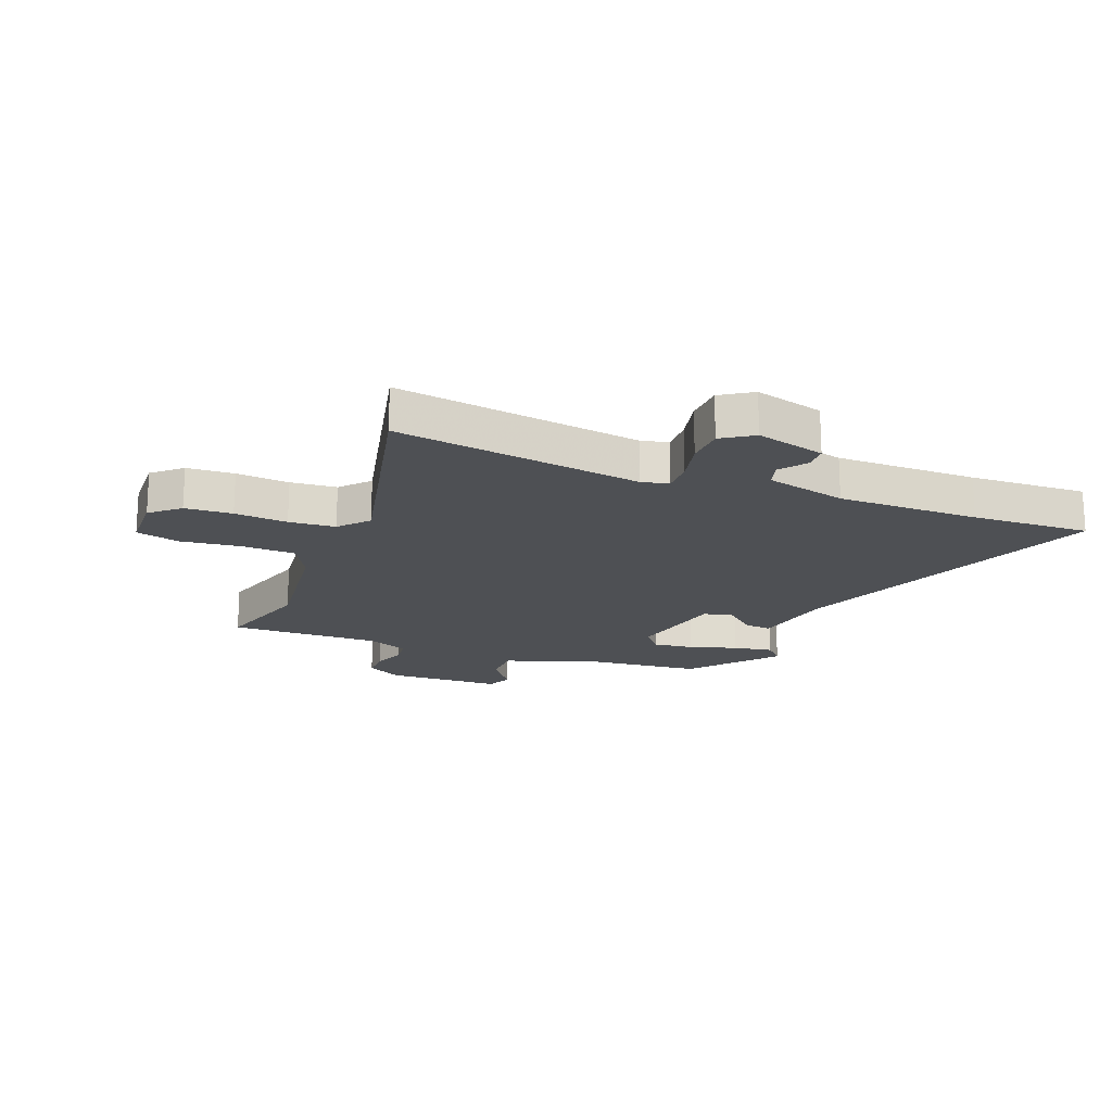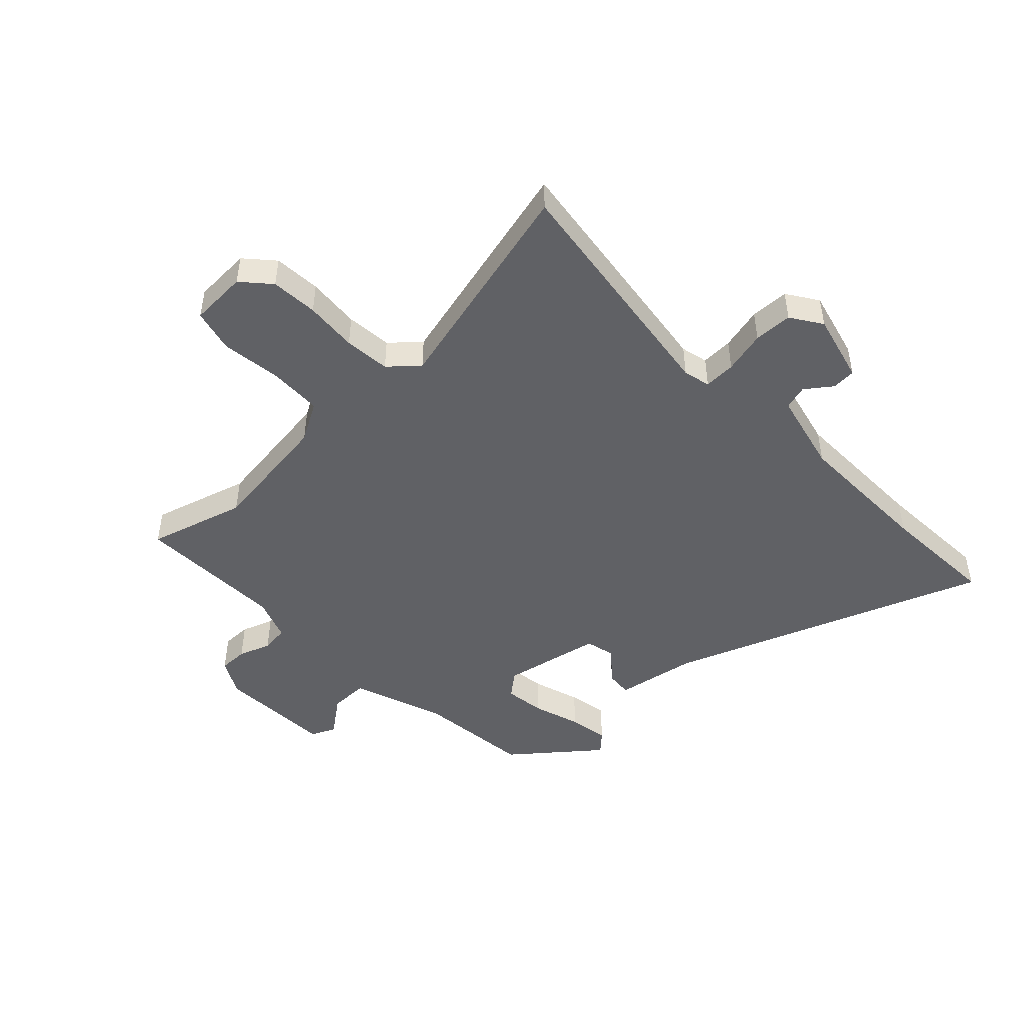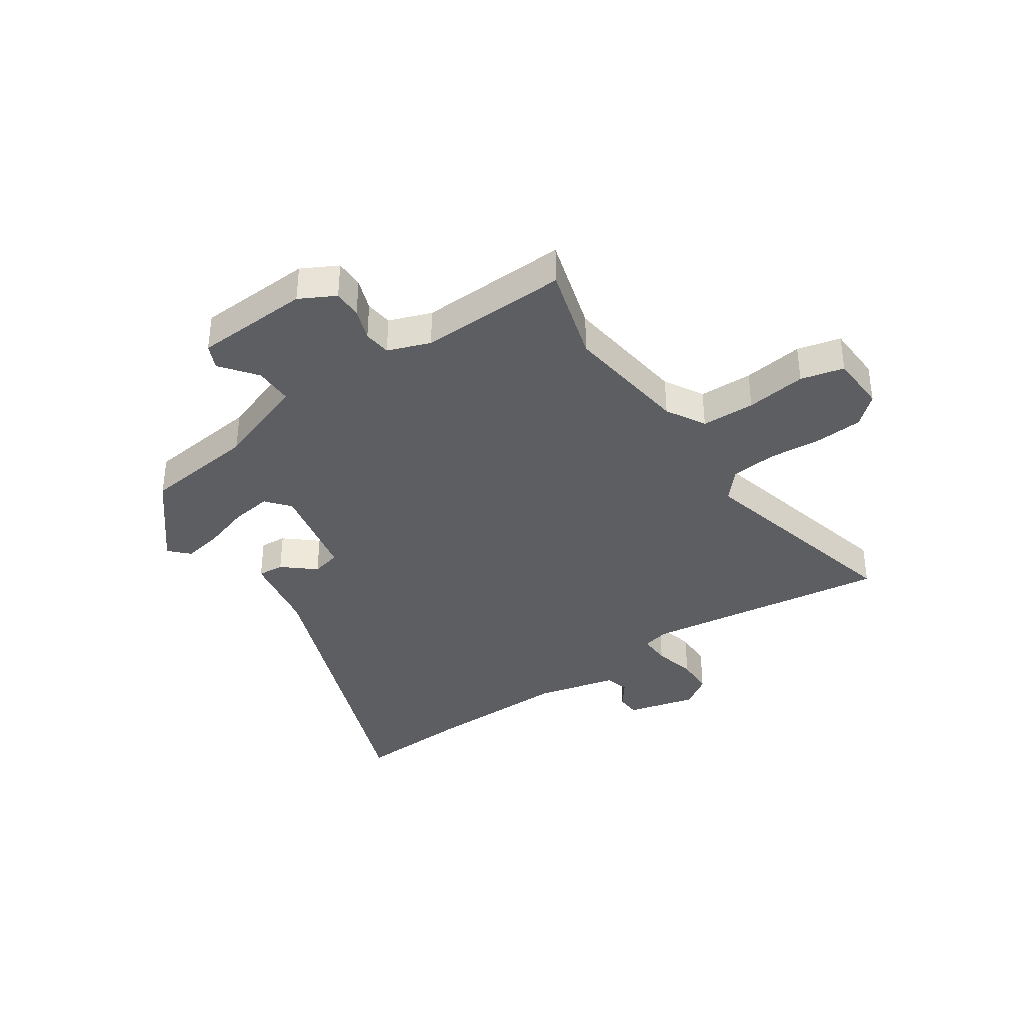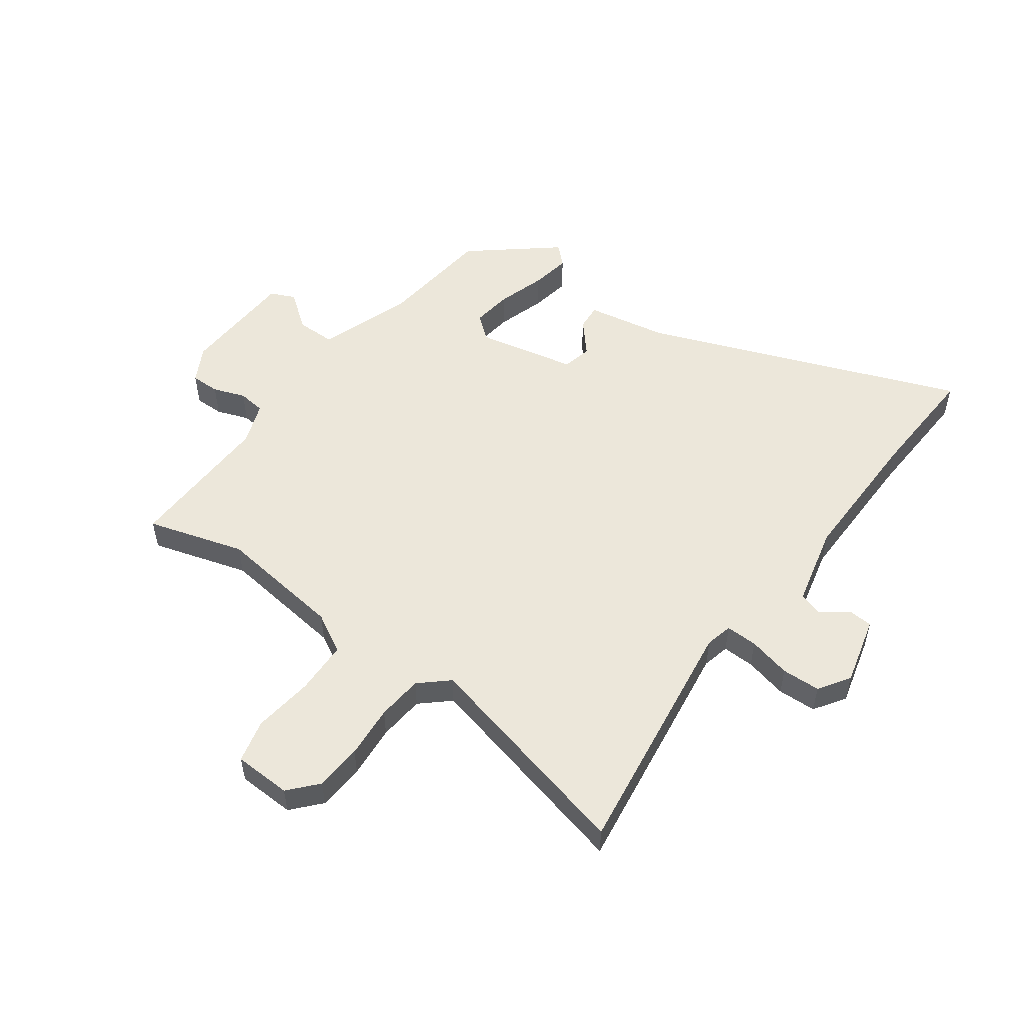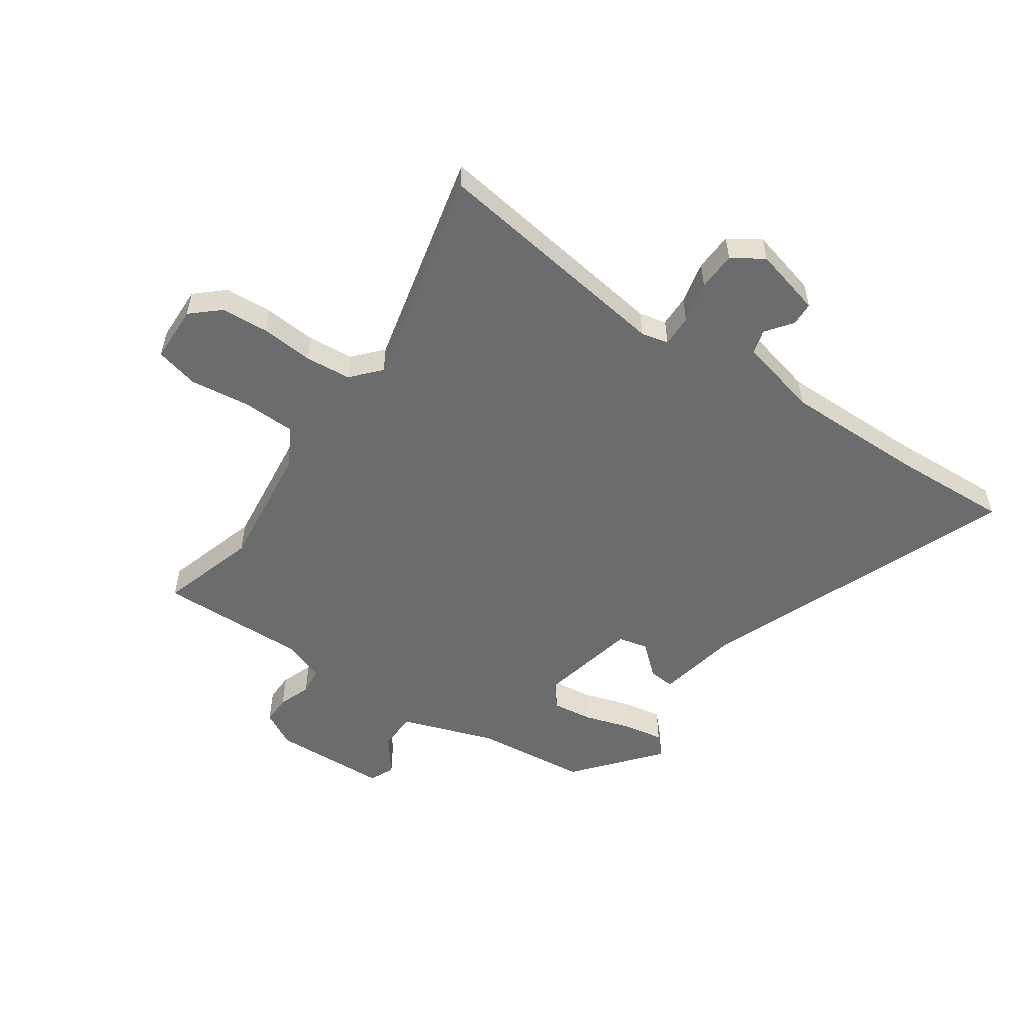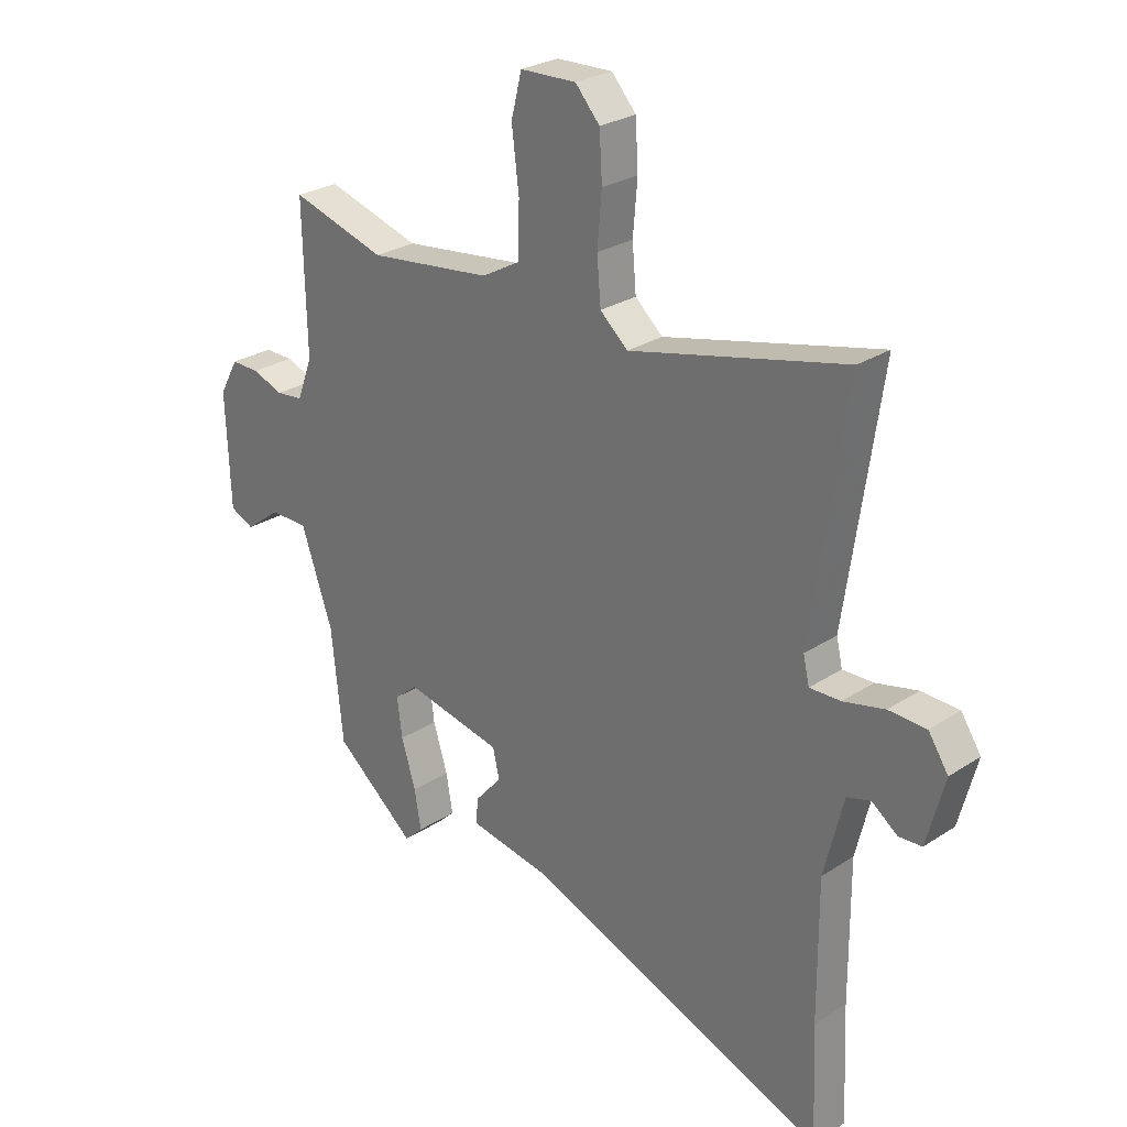
<metadata>
{"format":"obj","ext":"obj","renderer":"f3d","projection":"perspective","resolution":1024,"background":"white","views":[{"elev":-18.8,"azim":68.7,"up":"+Y"},{"elev":-47.9,"azim":44.3,"up":"+Y"},{"elev":-37.3,"azim":-55.1,"up":"+Y"},{"elev":53.3,"azim":36.5,"up":"+Y"},{"elev":-53.6,"azim":55.6,"up":"+Y"},{"elev":26.5,"azim":44.2,"up":"+Z"}]}
</metadata>
<code>
v -0.545 0.07 0.514
v -0.375 0.07 0.462
v -0.153 0.07 0.488
v -0.084 0.07 0.526
v -0.081 0.07 0.62
v -0.094 0.07 0.726
v -0.075 0.07 0.802
v 0.026 0.07 0.805
v 0.07 0.07 0.755
v 0.075 0.07 0.672
v 0.067 0.07 0.579
v 0.074 0.07 0.498
v 0.124 0.07 0.453
v 0.513 0.07 0.544
v 0.45 0.07 0.112
v 0.461 0.07 0.064
v 0.517 0.07 0.065
v 0.592 0.07 0.082
v 0.66 0.07 0.079
v 0.696 0.07 0.024
v 0.664 0.07 -0.097
v 0.622 0.07 -0.099
v 0.576 0.07 -0.064
v 0.533 0.07 -0.076
v 0.498 0.07 -0.218
v 0.499 0.07 -0.466
v 0.508 0.07 -0.673
v -0.044 0.07 -0.456
v -0.186 0.07 -0.429
v -0.182 0.07 -0.383
v -0.134 0.07 -0.328
v -0.146 0.07 -0.276
v -0.32 0.07 -0.238
v -0.362 0.07 -0.272
v -0.353 0.07 -0.343
v -0.327 0.07 -0.427
v -0.315 0.07 -0.497
v -0.349 0.07 -0.529
v -0.495 0.07 -0.407
v -0.516 0.07 -0.207
v -0.573 0.07 -0.043
v -0.641 0.07 -0.042
v -0.705 0.07 -0.09
v -0.748 0.07 -0.07
v -0.756 0.07 0.133
v -0.722 0.07 0.195
v -0.671 0.07 0.194
v -0.615 0.07 0.173
v -0.567 0.07 0.178
v -0.539 0.07 0.252
v -0.545 0 0.514
v -0.375 0 0.462
v -0.153 0 0.488
v -0.084 0 0.526
v -0.081 0 0.62
v -0.094 0 0.726
v -0.075 0 0.802
v 0.026 0 0.805
v 0.07 0 0.755
v 0.075 0 0.672
v 0.067 0 0.579
v 0.074 0 0.498
v 0.124 0 0.453
v 0.513 0 0.544
v 0.45 0 0.112
v 0.461 0 0.064
v 0.517 0 0.065
v 0.592 0 0.082
v 0.66 0 0.079
v 0.696 0 0.024
v 0.664 0 -0.097
v 0.622 0 -0.099
v 0.576 0 -0.064
v 0.533 0 -0.076
v 0.498 0 -0.218
v 0.499 0 -0.466
v 0.508 0 -0.673
v -0.044 0 -0.456
v -0.186 0 -0.429
v -0.182 0 -0.383
v -0.134 0 -0.328
v -0.146 0 -0.276
v -0.32 0 -0.238
v -0.362 0 -0.272
v -0.353 0 -0.343
v -0.327 0 -0.427
v -0.315 0 -0.497
v -0.349 0 -0.529
v -0.495 0 -0.407
v -0.516 0 -0.207
v -0.573 0 -0.043
v -0.641 0 -0.042
v -0.705 0 -0.09
v -0.748 0 -0.07
v -0.756 0 0.133
v -0.722 0 0.195
v -0.671 0 0.194
v -0.615 0 0.173
v -0.567 0 0.178
v -0.539 0 0.252
f 46 47 48
f 45 46 48
f 44 45 48
f 43 44 48
f 42 43 48
f 41 42 48 49
f 40 41 49 50
f 39 40 50
f 38 39 50
f 37 38 50
f 36 37 50
f 35 36 50
f 28 29 30 31
f 28 31 32
f 27 28 32
f 26 27 32
f 25 26 32
f 24 25 32 33
f 21 22 23
f 20 21 23
f 19 20 23
f 18 19 23
f 17 18 23
f 23 24 33
f 17 23 33
f 16 17 33
f 13 14 15
f 15 16 33
f 13 15 33
f 12 13 33
f 9 10 11
f 8 9 11
f 7 8 11
f 6 7 11
f 5 6 11
f 4 5 11 12
f 12 33 34
f 4 12 34
f 3 4 34
f 34 35 50 1
f 2 3 34
f 1 2 34
f 98 97 96
f 98 96 95
f 98 95 94
f 98 94 93
f 98 93 92
f 99 98 92 91
f 100 99 91 90
f 100 90 89
f 100 89 88
f 100 88 87
f 100 87 86
f 100 86 85
f 81 80 79 78
f 82 81 78
f 82 78 77
f 82 77 76
f 82 76 75
f 83 82 75 74
f 73 72 71
f 73 71 70
f 73 70 69
f 73 69 68
f 73 68 67
f 83 74 73
f 83 73 67
f 83 67 66
f 65 64 63
f 83 66 65
f 83 65 63
f 83 63 62
f 61 60 59
f 61 59 58
f 61 58 57
f 61 57 56
f 61 56 55
f 62 61 55 54
f 84 83 62
f 84 62 54
f 84 54 53
f 51 100 85 84
f 84 53 52
f 84 52 51
f 1 51 52 2
f 2 52 53 3
f 3 53 54 4
f 4 54 55 5
f 5 55 56 6
f 6 56 57 7
f 7 57 58 8
f 8 58 59 9
f 9 59 60 10
f 10 60 61 11
f 11 61 62 12
f 12 62 63 13
f 13 63 64 14
f 14 64 65 15
f 15 65 66 16
f 16 66 67 17
f 17 67 68 18
f 18 68 69 19
f 19 69 70 20
f 20 70 71 21
f 21 71 72 22
f 22 72 73 23
f 23 73 74 24
f 24 74 75 25
f 25 75 76 26
f 26 76 77 27
f 27 77 78 28
f 28 78 79 29
f 29 79 80 30
f 30 80 81 31
f 31 81 82 32
f 32 82 83 33
f 33 83 84 34
f 34 84 85 35
f 35 85 86 36
f 36 86 87 37
f 37 87 88 38
f 38 88 89 39
f 39 89 90 40
f 40 90 91 41
f 41 91 92 42
f 42 92 93 43
f 43 93 94 44
f 44 94 95 45
f 45 95 96 46
f 46 96 97 47
f 47 97 98 48
f 48 98 99 49
f 49 99 100 50
f 50 100 51 1

</code>
